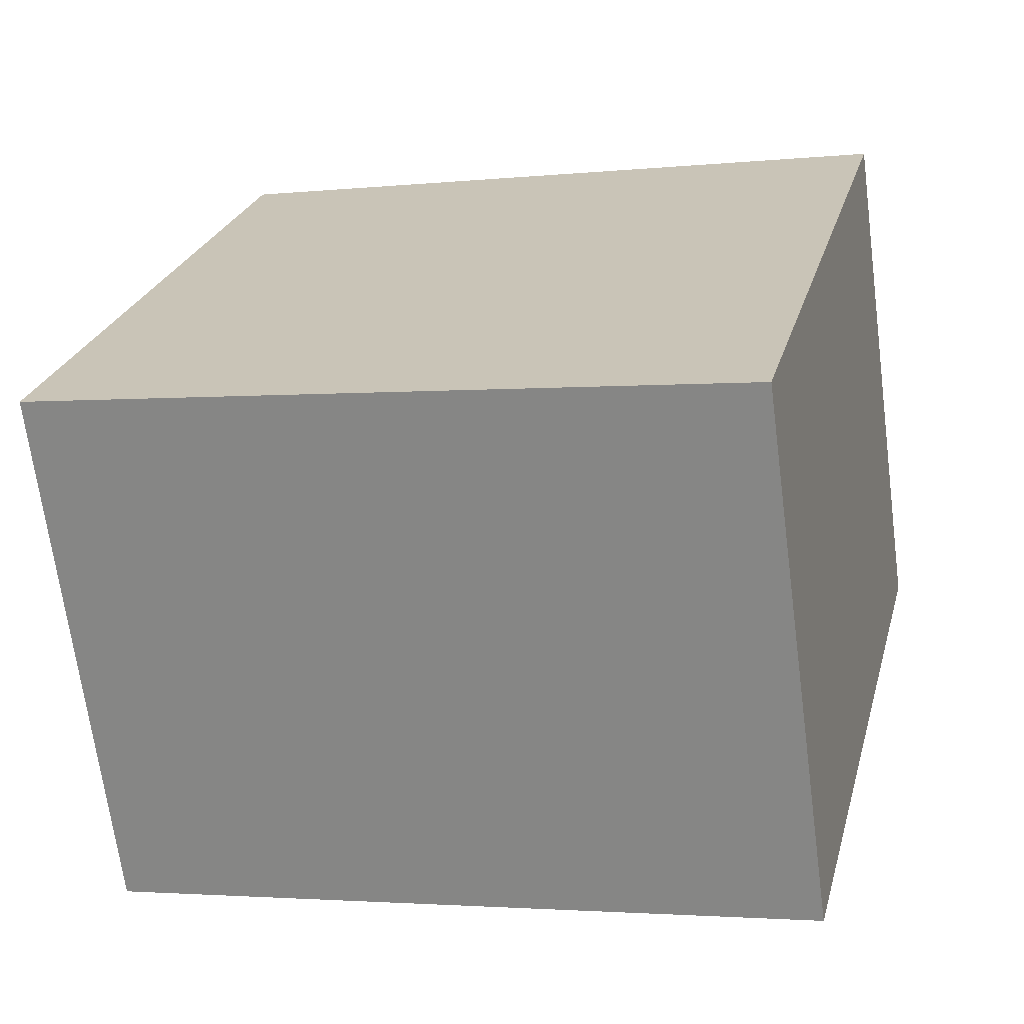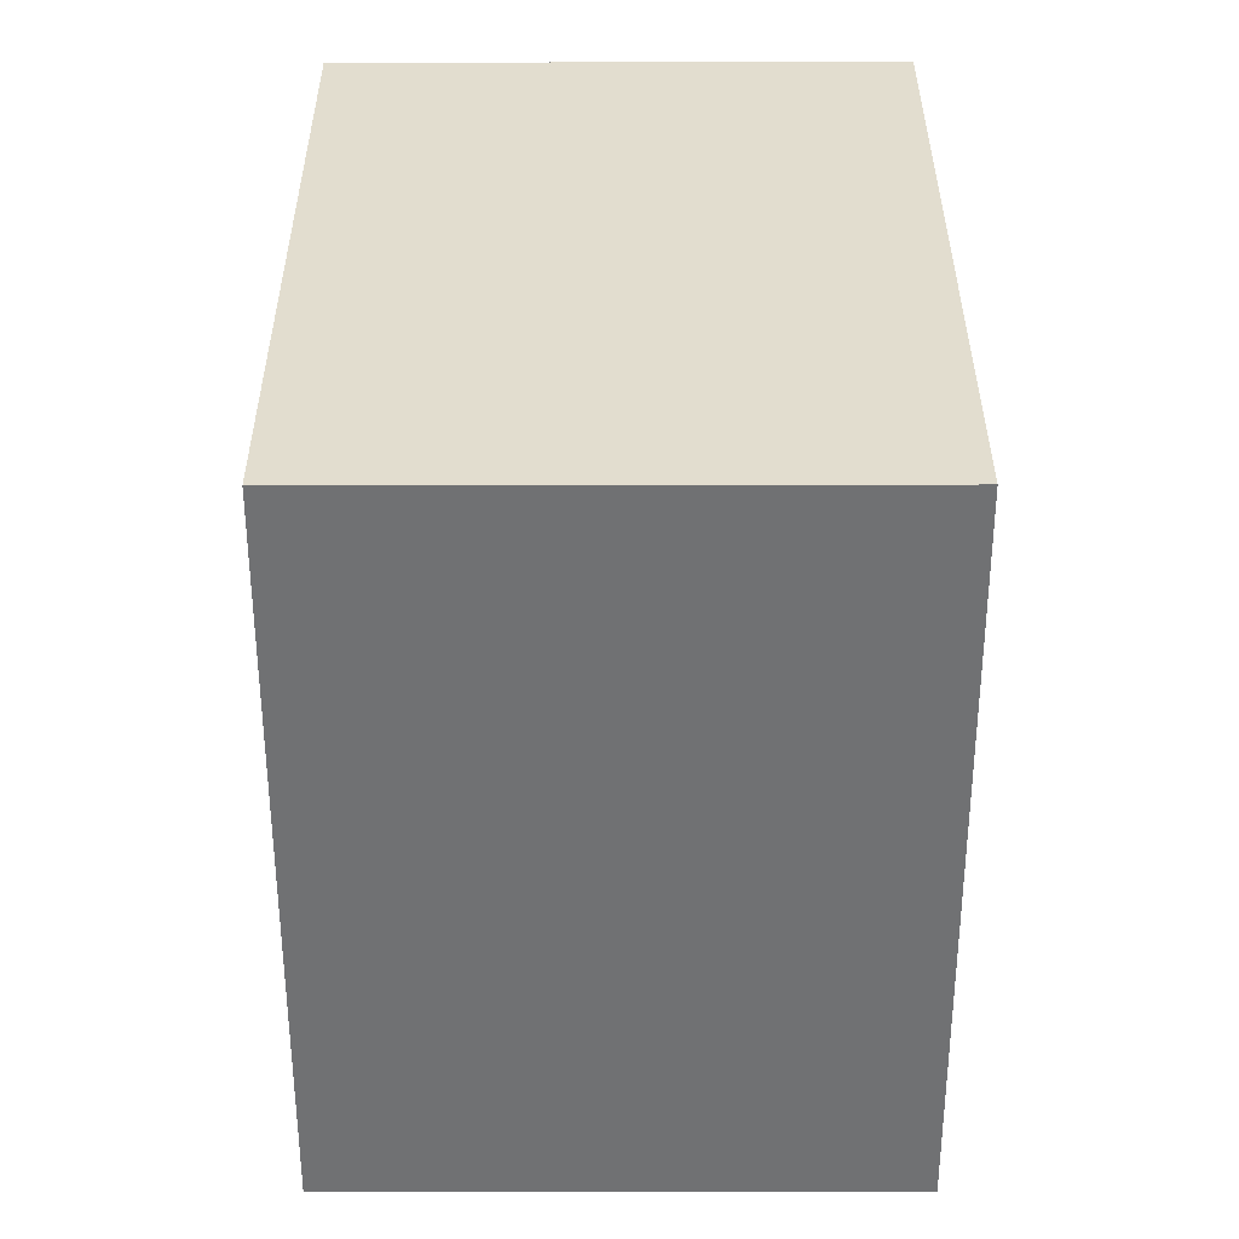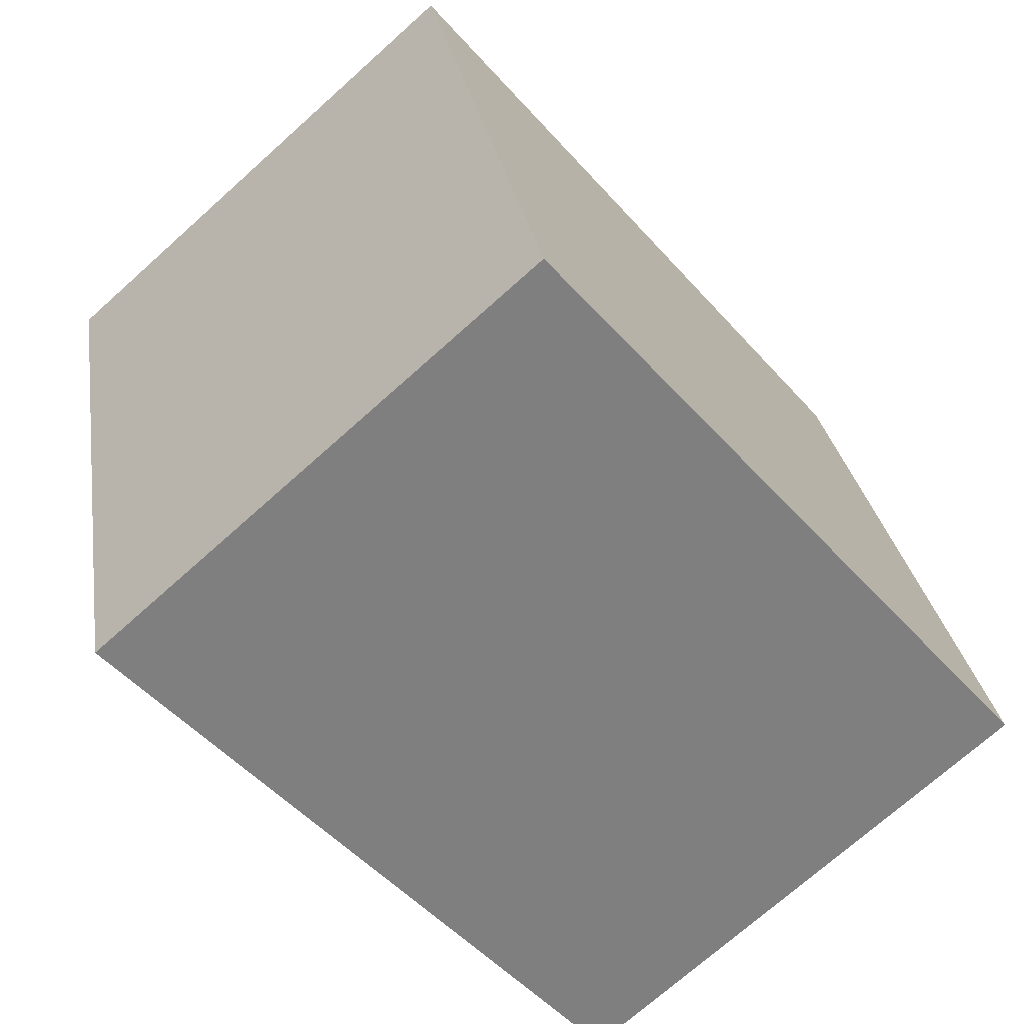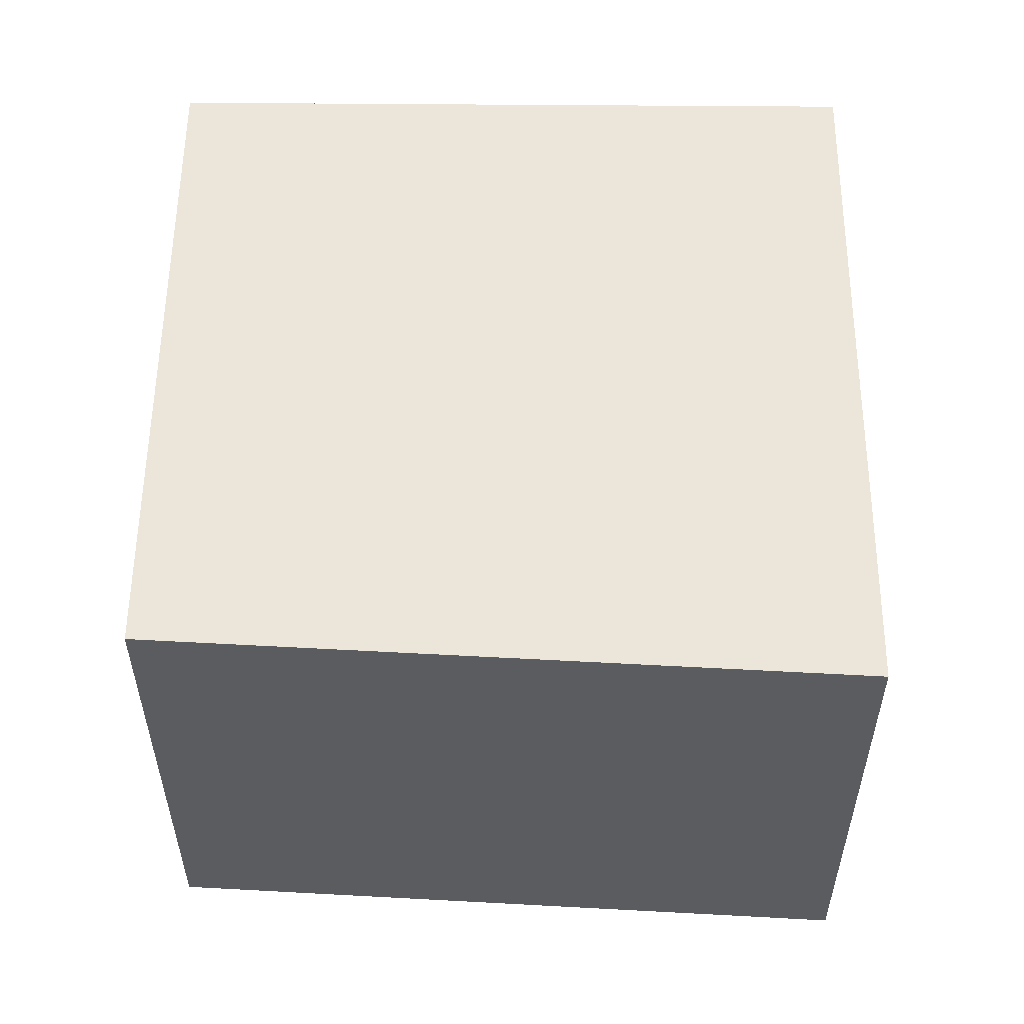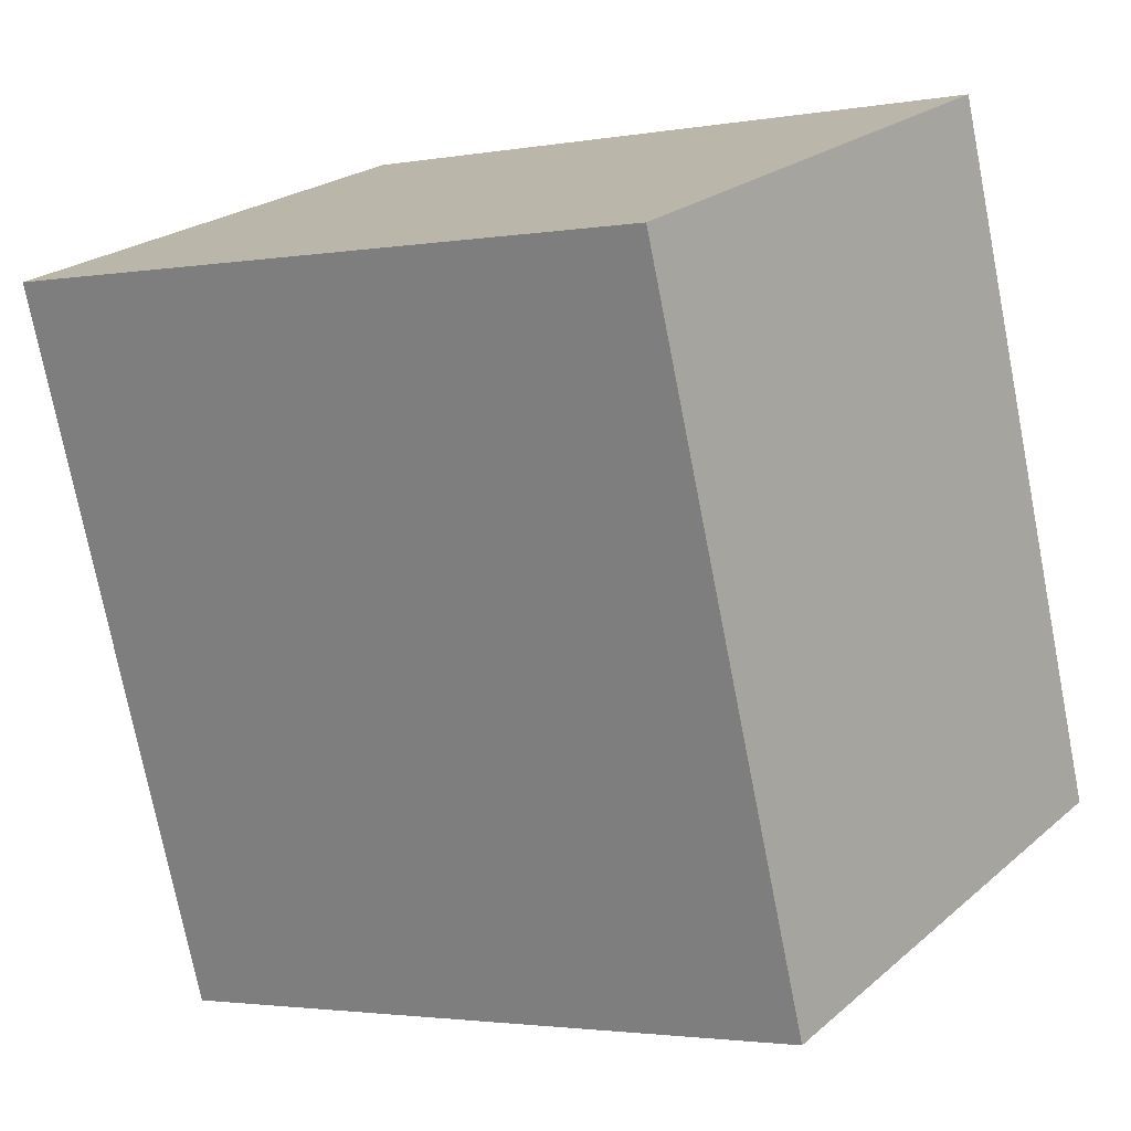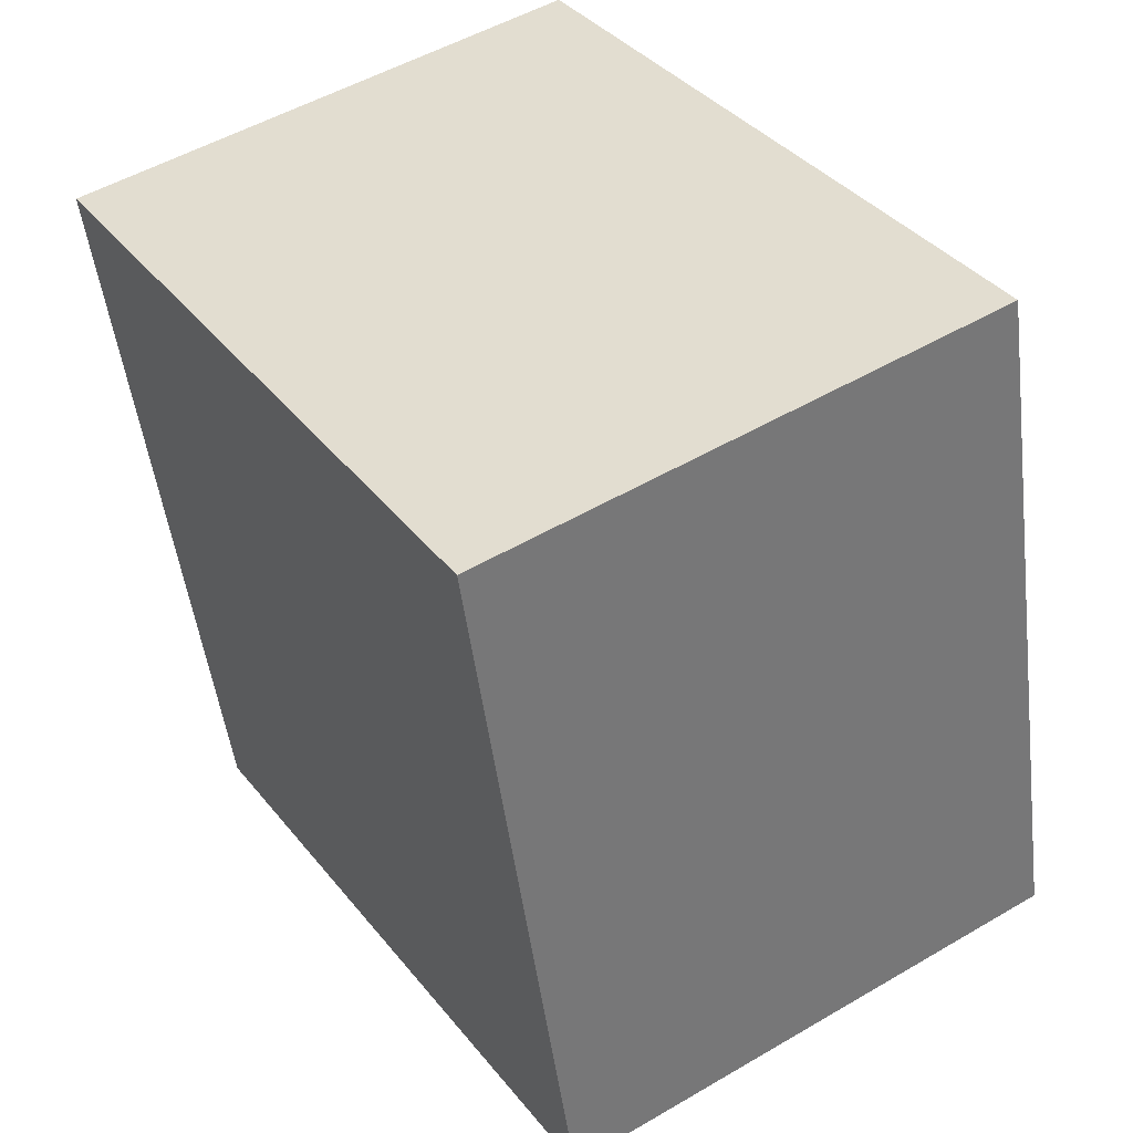
<metadata>
{"format":"obj","ext":"obj","renderer":"f3d","projection":"perspective","resolution":1024,"background":"white","views":[{"elev":-68.0,"azim":-172.5,"up":"+Z"},{"elev":48.5,"azim":89.9,"up":"+Z"},{"elev":-71.9,"azim":-48.1,"up":"+Z"},{"elev":55.2,"azim":166.8,"up":"+Y"},{"elev":22.8,"azim":35.3,"up":"+Z"},{"elev":51.0,"azim":57.4,"up":"+Z"}]}
</metadata>
<code>
v  3 1.855 -1.782
v  0 1.855 1.136e-16
v  2.422 1.855 0.59
v  0.606 1.855 -2.491
v  2.422 -3.613e-17 0.59
v  3 1.091e-16 -1.782
v  0.606 1.525e-16 -2.491
v  0 0 0
g defaultobject
f 1 2 3
f 2 1 4
f 5 1 3
f 1 5 6
f 6 4 1
f 4 6 7
f 7 2 4
f 2 7 8
f 8 3 2
f 3 8 5
f 5 7 6
f 7 5 8

</code>
